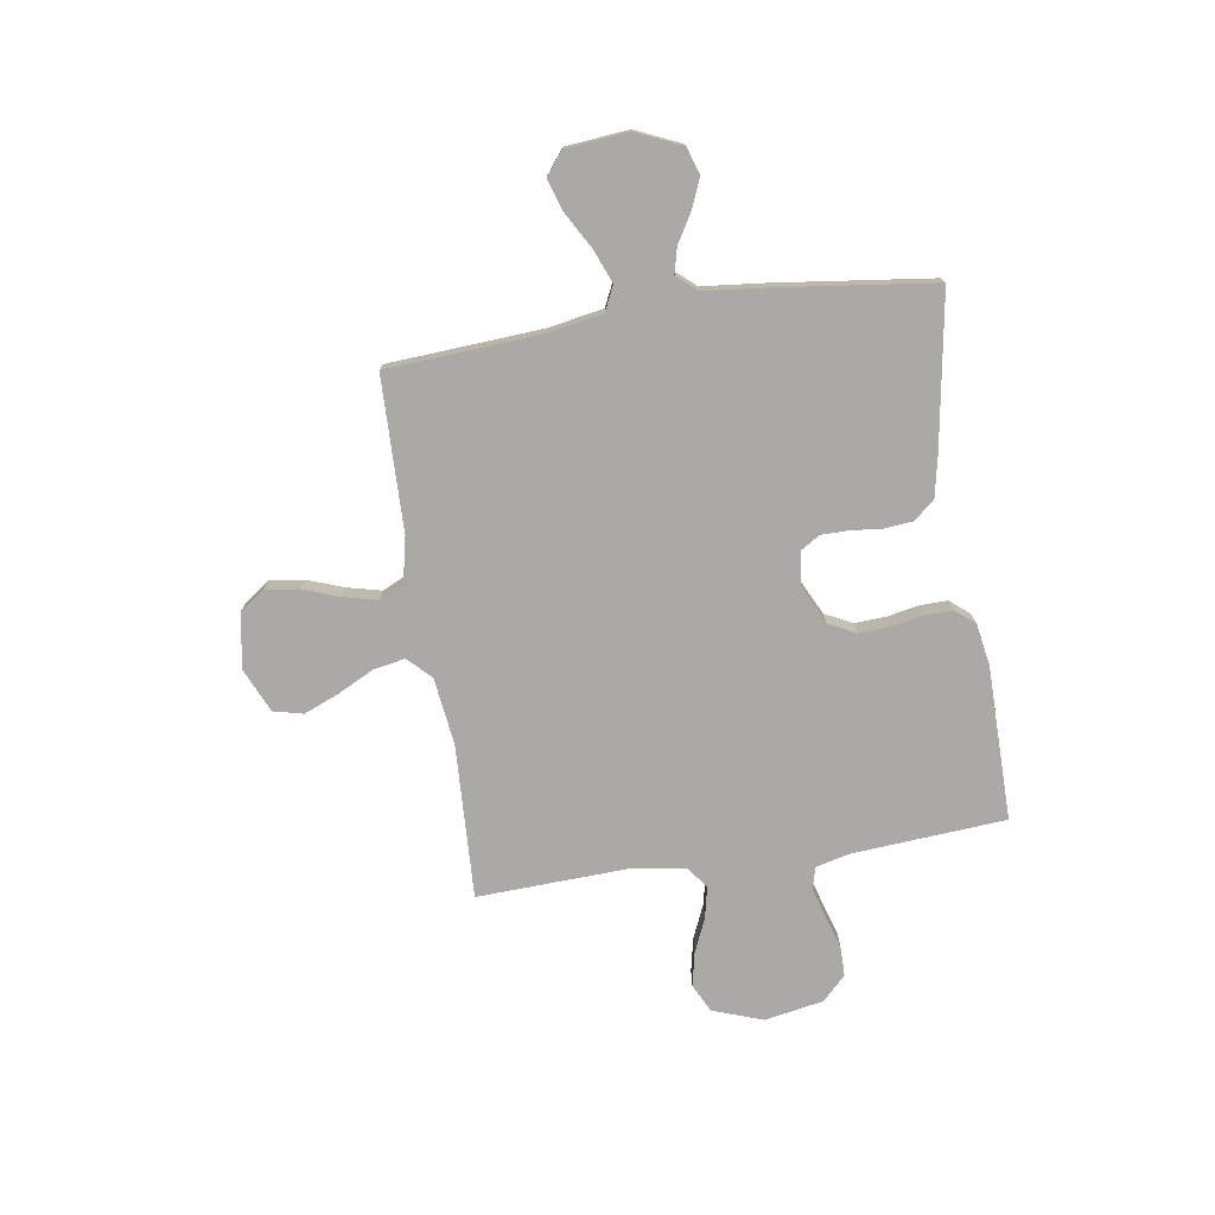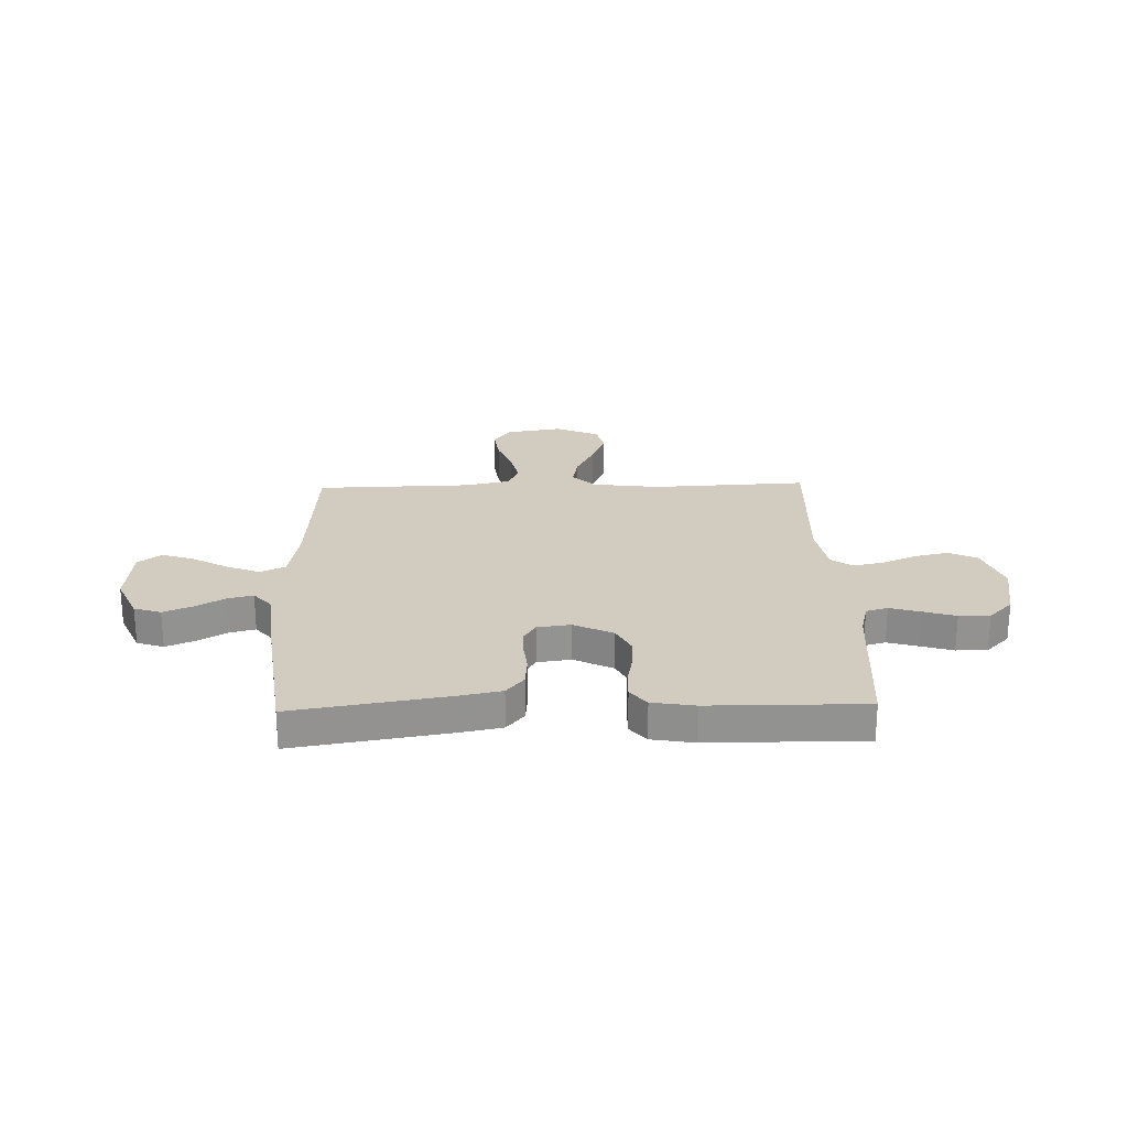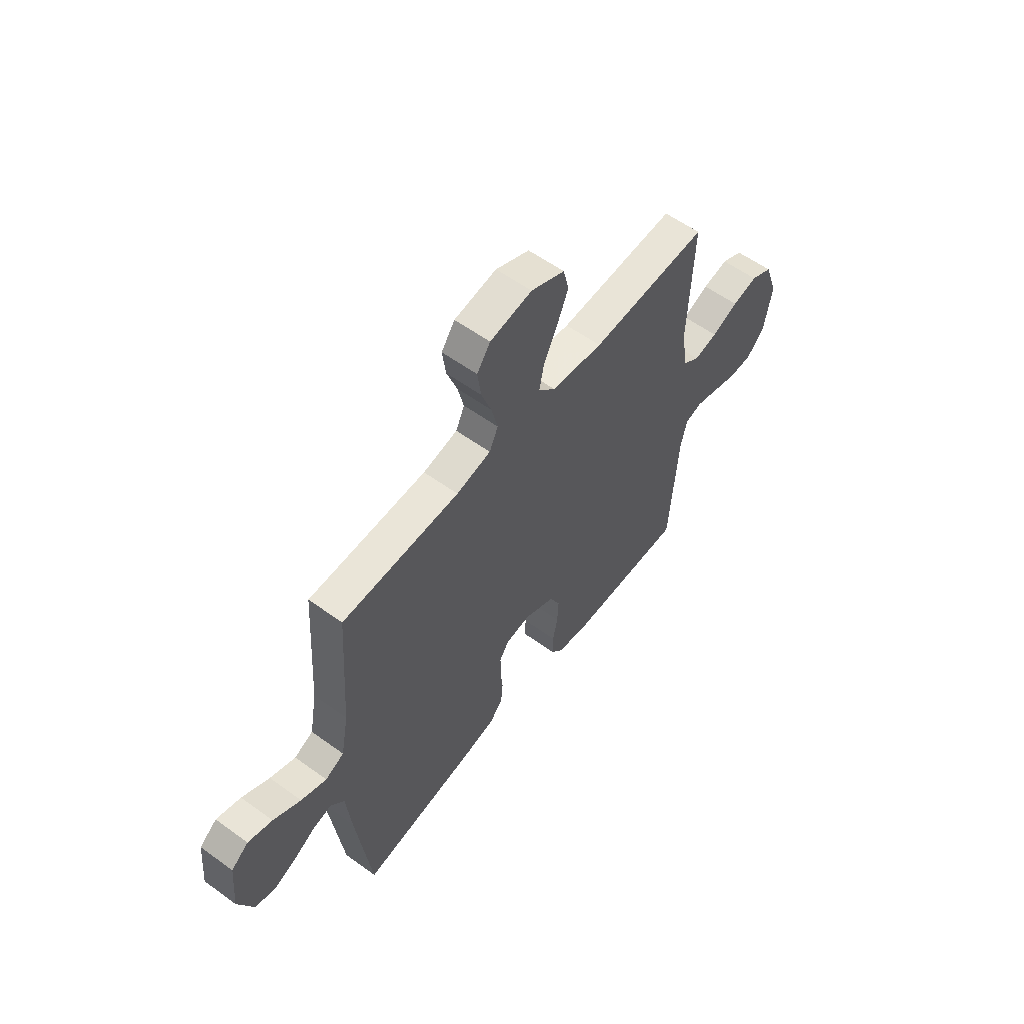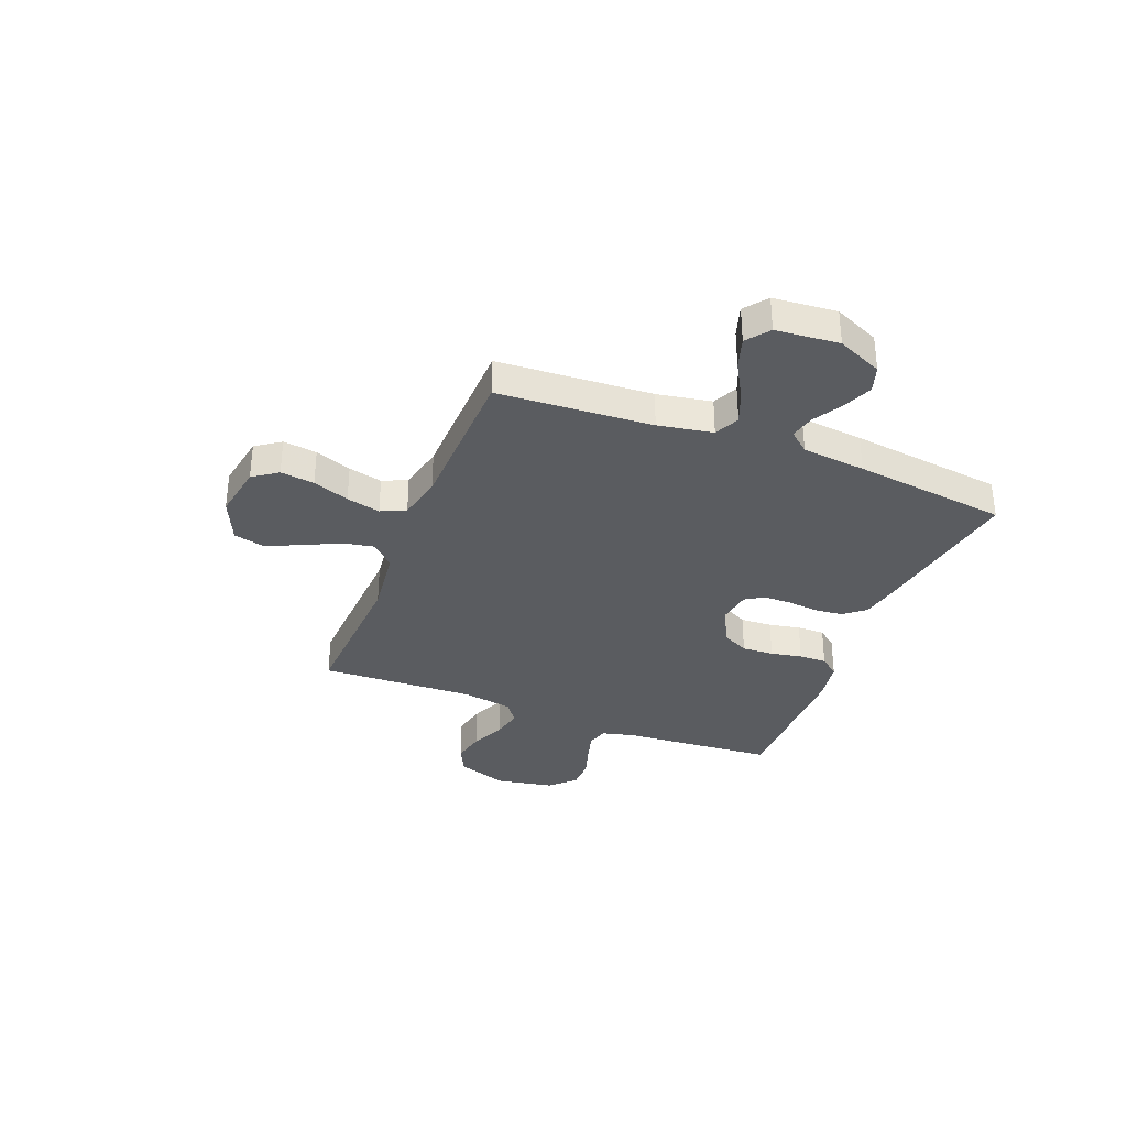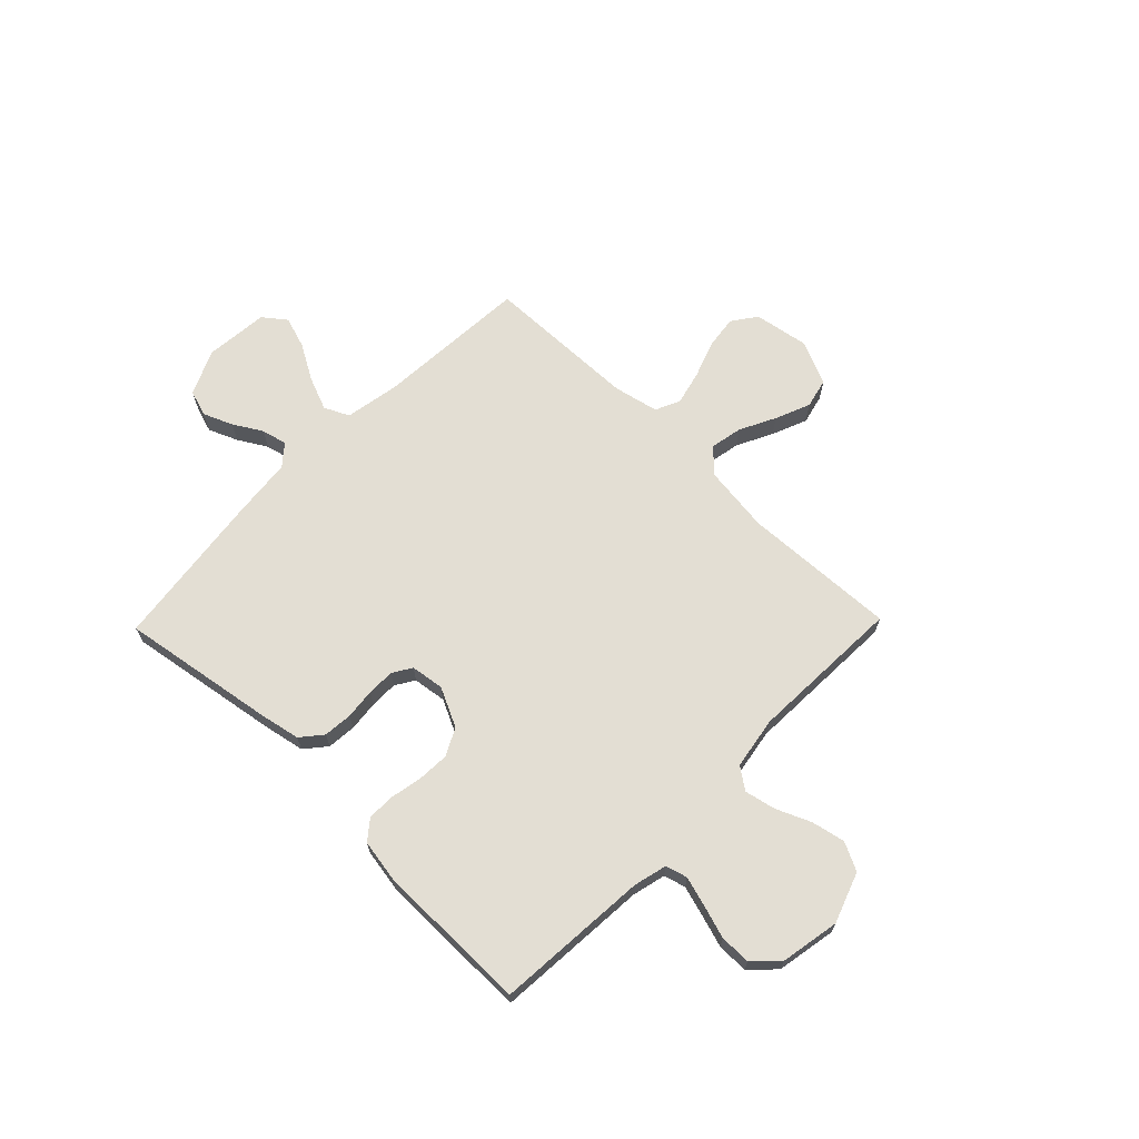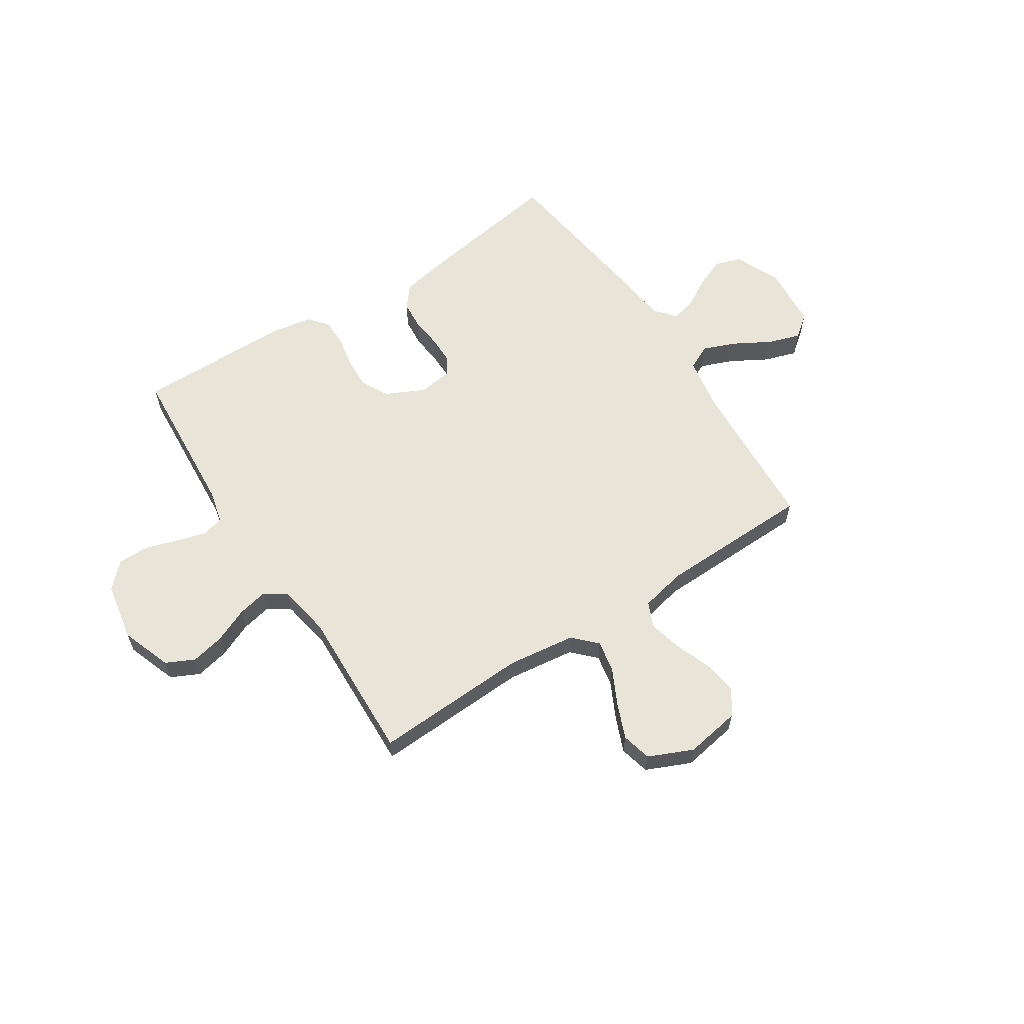
<metadata>
{"format":"obj","ext":"obj","renderer":"f3d","projection":"perspective","resolution":1024,"background":"white","views":[{"elev":-75.3,"azim":98.8,"up":"+Y"},{"elev":23.8,"azim":178.4,"up":"+Y"},{"elev":57.6,"azim":127.0,"up":"+Z"},{"elev":-33.8,"azim":68.5,"up":"+Y"},{"elev":67.2,"azim":-135.8,"up":"+Y"},{"elev":60.4,"azim":-33.1,"up":"+Y"}]}
</metadata>
<code>
v -0.5 0.07 0.5
v -0.2 0.07 0.486
v -0.068 0.07 0.503
v -0.025 0.07 0.547
v -0.037 0.07 0.609
v -0.072 0.07 0.679
v -0.1 0.07 0.747
v -0.086 0.07 0.805
v 0 0.07 0.843
v 0.107 0.07 0.825
v 0.141 0.07 0.777
v 0.132 0.07 0.711
v 0.106 0.07 0.64
v 0.09 0.07 0.574
v 0.112 0.07 0.526
v 0.2 0.07 0.507
v 0.5 0.07 0.5
v 0.519 0.07 0.2
v 0.538 0.07 0.094
v 0.586 0.07 0.071
v 0.651 0.07 0.097
v 0.721 0.07 0.137
v 0.783 0.07 0.157
v 0.827 0.07 0.123
v 0.838 0.07 0
v 0.799 0.07 -0.088
v 0.747 0.07 -0.105
v 0.69 0.07 -0.081
v 0.634 0.07 -0.048
v 0.585 0.07 -0.036
v 0.551 0.07 -0.076
v 0.538 0.07 -0.2
v 0.5 0.07 -0.5
v 0.2 0.07 -0.451
v 0.121 0.07 -0.435
v 0.087 0.07 -0.394
v 0.082 0.07 -0.338
v 0.088 0.07 -0.279
v 0.088 0.07 -0.225
v 0.065 0.07 -0.188
v 0 0.07 -0.179
v -0.076 0.07 -0.216
v -0.103 0.07 -0.269
v -0.1 0.07 -0.331
v -0.088 0.07 -0.392
v -0.087 0.07 -0.446
v -0.118 0.07 -0.484
v -0.2 0.07 -0.498
v -0.5 0.07 -0.5
v -0.522 0.07 -0.2
v -0.538 0.07 -0.136
v -0.58 0.07 -0.124
v -0.638 0.07 -0.141
v -0.702 0.07 -0.161
v -0.762 0.07 -0.161
v -0.808 0.07 -0.115
v -0.829 0.07 0
v -0.794 0.07 0.098
v -0.739 0.07 0.125
v -0.674 0.07 0.111
v -0.607 0.07 0.082
v -0.547 0.07 0.069
v -0.505 0.07 0.099
v -0.488 0.07 0.2
v -0.5 0 0.5
v -0.2 0 0.486
v -0.068 0 0.503
v -0.025 0 0.547
v -0.037 0 0.609
v -0.072 0 0.679
v -0.1 0 0.747
v -0.086 0 0.805
v 0 0 0.843
v 0.107 0 0.825
v 0.141 0 0.777
v 0.132 0 0.711
v 0.106 0 0.64
v 0.09 0 0.574
v 0.112 0 0.526
v 0.2 0 0.507
v 0.5 0 0.5
v 0.519 0 0.2
v 0.538 0 0.094
v 0.586 0 0.071
v 0.651 0 0.097
v 0.721 0 0.137
v 0.783 0 0.157
v 0.827 0 0.123
v 0.838 0 0
v 0.799 0 -0.088
v 0.747 0 -0.105
v 0.69 0 -0.081
v 0.634 0 -0.048
v 0.585 0 -0.036
v 0.551 0 -0.076
v 0.538 0 -0.2
v 0.5 0 -0.5
v 0.2 0 -0.451
v 0.121 0 -0.435
v 0.087 0 -0.394
v 0.082 0 -0.338
v 0.088 0 -0.279
v 0.088 0 -0.225
v 0.065 0 -0.188
v 0 0 -0.179
v -0.076 0 -0.216
v -0.103 0 -0.269
v -0.1 0 -0.331
v -0.088 0 -0.392
v -0.087 0 -0.446
v -0.118 0 -0.484
v -0.2 0 -0.498
v -0.5 0 -0.5
v -0.522 0 -0.2
v -0.538 0 -0.136
v -0.58 0 -0.124
v -0.638 0 -0.141
v -0.702 0 -0.161
v -0.762 0 -0.161
v -0.808 0 -0.115
v -0.829 0 0
v -0.794 0 0.098
v -0.739 0 0.125
v -0.674 0 0.111
v -0.607 0 0.082
v -0.547 0 0.069
v -0.505 0 0.099
v -0.488 0 0.2
f 58 59 60 61
f 58 61 62
f 57 58 62
f 56 57 62
f 53 54 55 56
f 52 53 56 62
f 51 52 62 63
f 47 48 49 50
f 44 45 46 47
f 43 44 47 50
f 42 43 50 51
f 35 36 37 38
f 35 38 39
f 34 35 39
f 31 32 33 34
f 30 31 34 39
f 26 27 28 29
f 26 29 30
f 25 26 30
f 24 25 30
f 21 22 23 24
f 20 21 24 30
f 19 20 30 39
f 16 17 18
f 15 16 18 19
f 10 11 12 13
f 10 13 14
f 9 10 14
f 8 9 14
f 5 6 7 8
f 5 8 14 15
f 64 1 2
f 64 2 3
f 63 64 3
f 41 42 51 63
f 40 41 63 3
f 39 40 3 4
f 19 39 4
f 4 5 15 19
f 125 124 123 122
f 126 125 122
f 126 122 121
f 126 121 120
f 120 119 118 117
f 126 120 117 116
f 127 126 116 115
f 114 113 112 111
f 111 110 109 108
f 114 111 108 107
f 115 114 107 106
f 102 101 100 99
f 103 102 99
f 103 99 98
f 98 97 96 95
f 103 98 95 94
f 93 92 91 90
f 94 93 90
f 94 90 89
f 94 89 88
f 88 87 86 85
f 94 88 85 84
f 103 94 84 83
f 82 81 80
f 83 82 80 79
f 77 76 75 74
f 78 77 74
f 78 74 73
f 78 73 72
f 72 71 70 69
f 79 78 72 69
f 66 65 128
f 67 66 128
f 67 128 127
f 127 115 106 105
f 67 127 105 104
f 68 67 104 103
f 68 103 83
f 83 79 69 68
f 1 65 66 2
f 2 66 67 3
f 3 67 68 4
f 4 68 69 5
f 5 69 70 6
f 6 70 71 7
f 7 71 72 8
f 8 72 73 9
f 9 73 74 10
f 10 74 75 11
f 11 75 76 12
f 12 76 77 13
f 13 77 78 14
f 14 78 79 15
f 15 79 80 16
f 16 80 81 17
f 17 81 82 18
f 18 82 83 19
f 19 83 84 20
f 20 84 85 21
f 21 85 86 22
f 22 86 87 23
f 23 87 88 24
f 24 88 89 25
f 25 89 90 26
f 26 90 91 27
f 27 91 92 28
f 28 92 93 29
f 29 93 94 30
f 30 94 95 31
f 31 95 96 32
f 32 96 97 33
f 33 97 98 34
f 34 98 99 35
f 35 99 100 36
f 36 100 101 37
f 37 101 102 38
f 38 102 103 39
f 39 103 104 40
f 40 104 105 41
f 41 105 106 42
f 42 106 107 43
f 43 107 108 44
f 44 108 109 45
f 45 109 110 46
f 46 110 111 47
f 47 111 112 48
f 48 112 113 49
f 49 113 114 50
f 50 114 115 51
f 51 115 116 52
f 52 116 117 53
f 53 117 118 54
f 54 118 119 55
f 55 119 120 56
f 56 120 121 57
f 57 121 122 58
f 58 122 123 59
f 59 123 124 60
f 60 124 125 61
f 61 125 126 62
f 62 126 127 63
f 63 127 128 64
f 64 128 65 1

</code>
